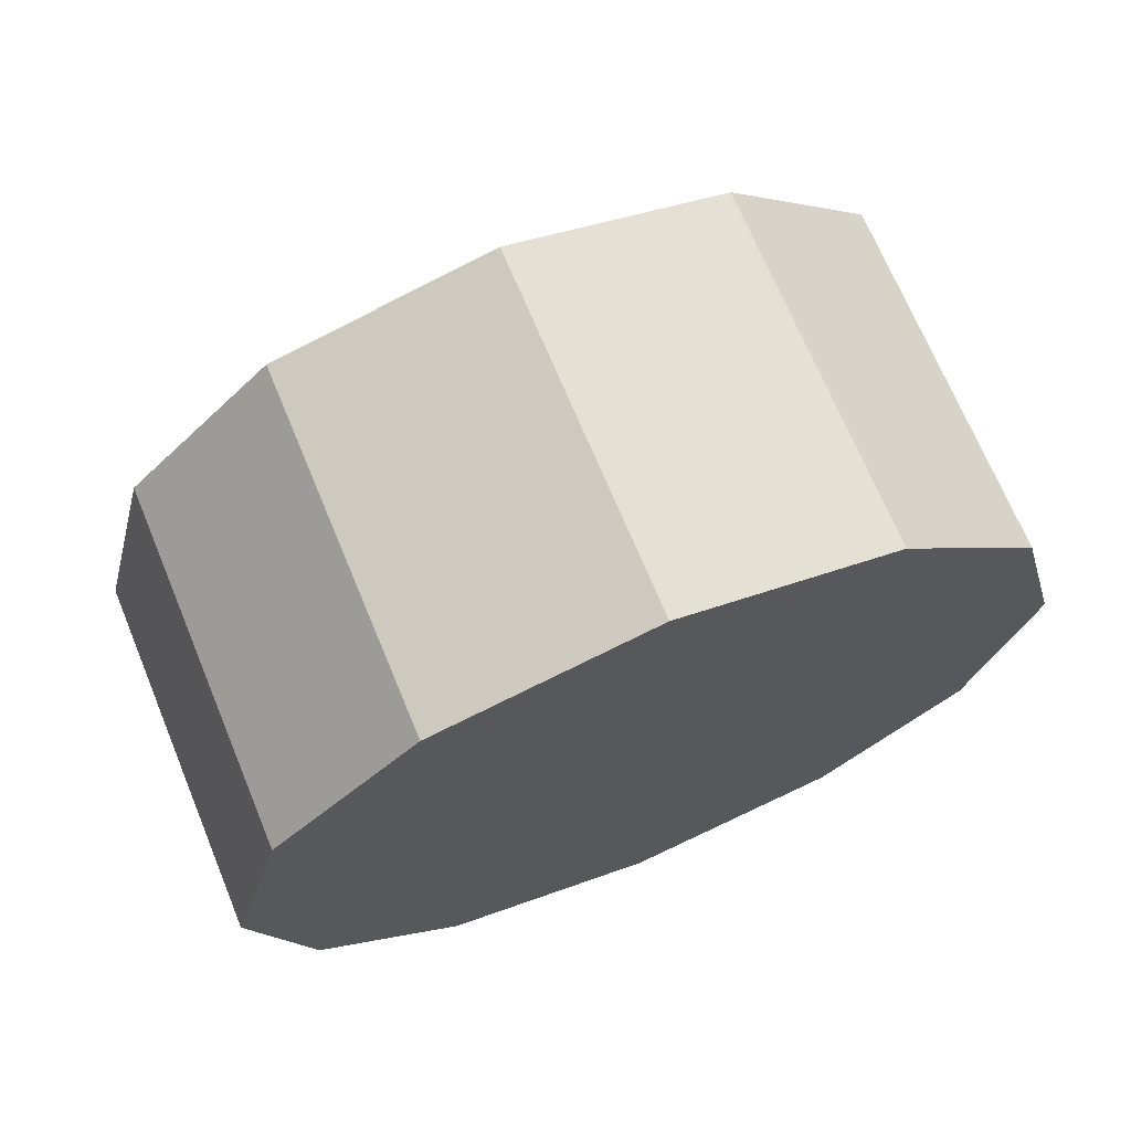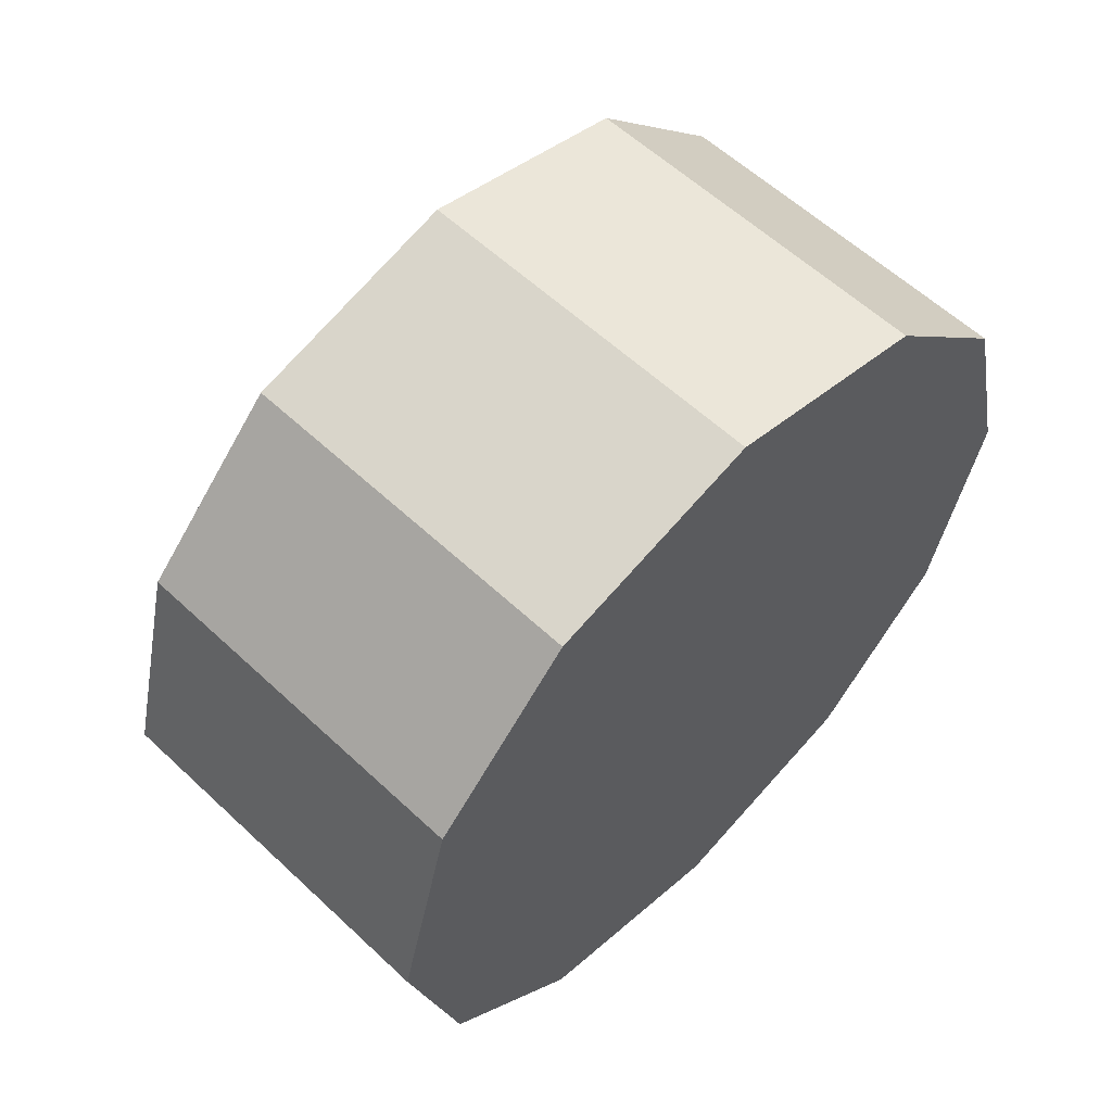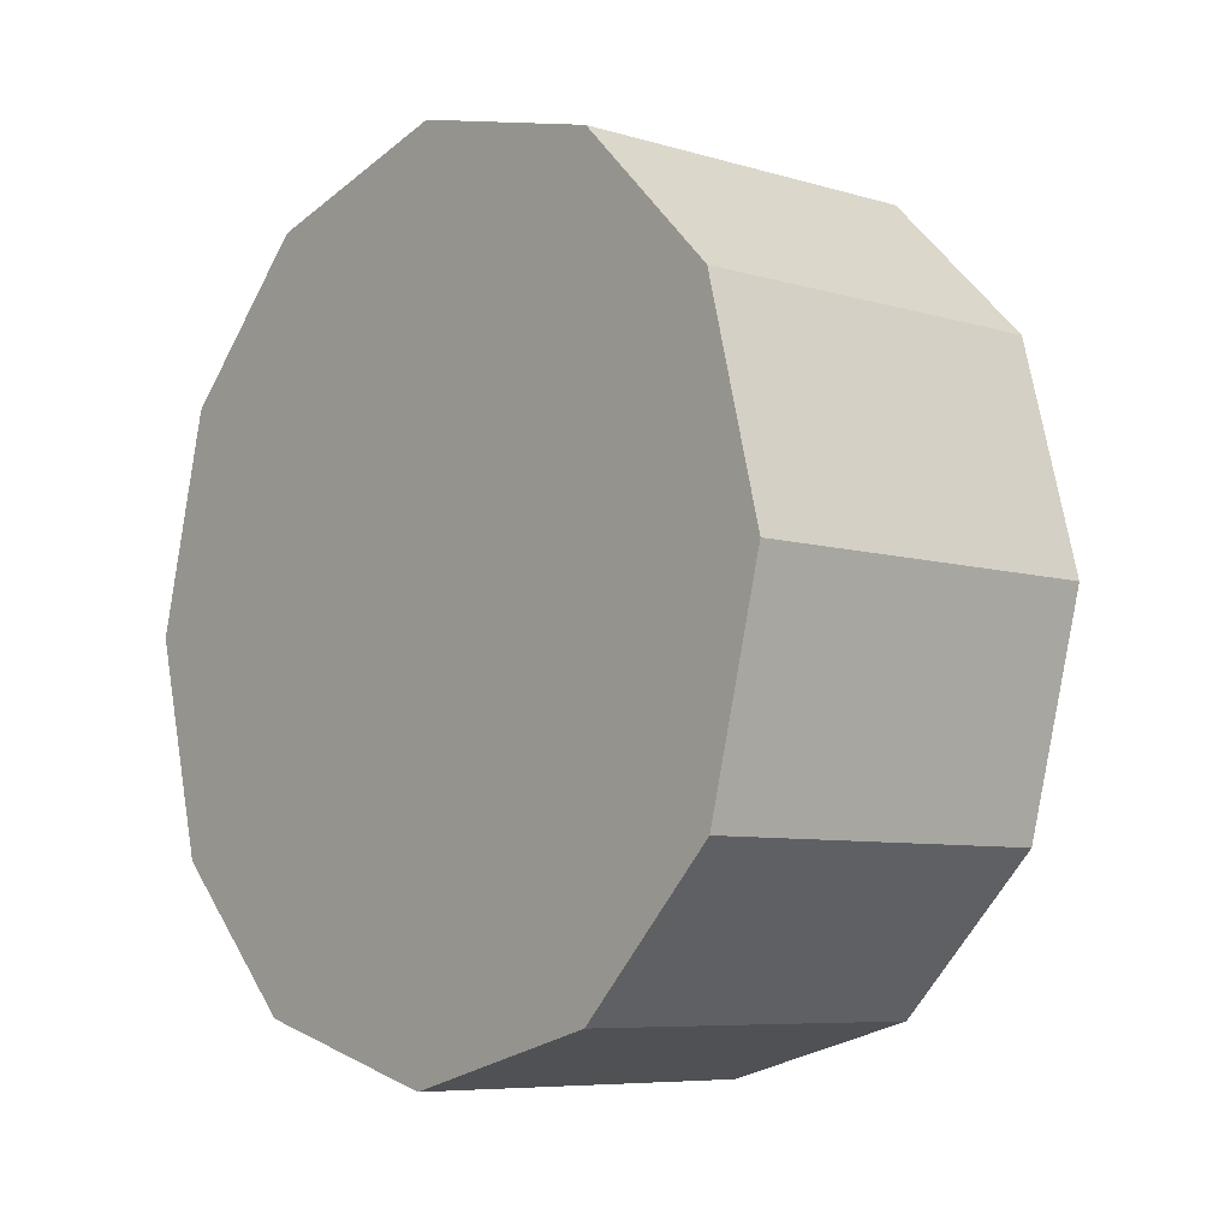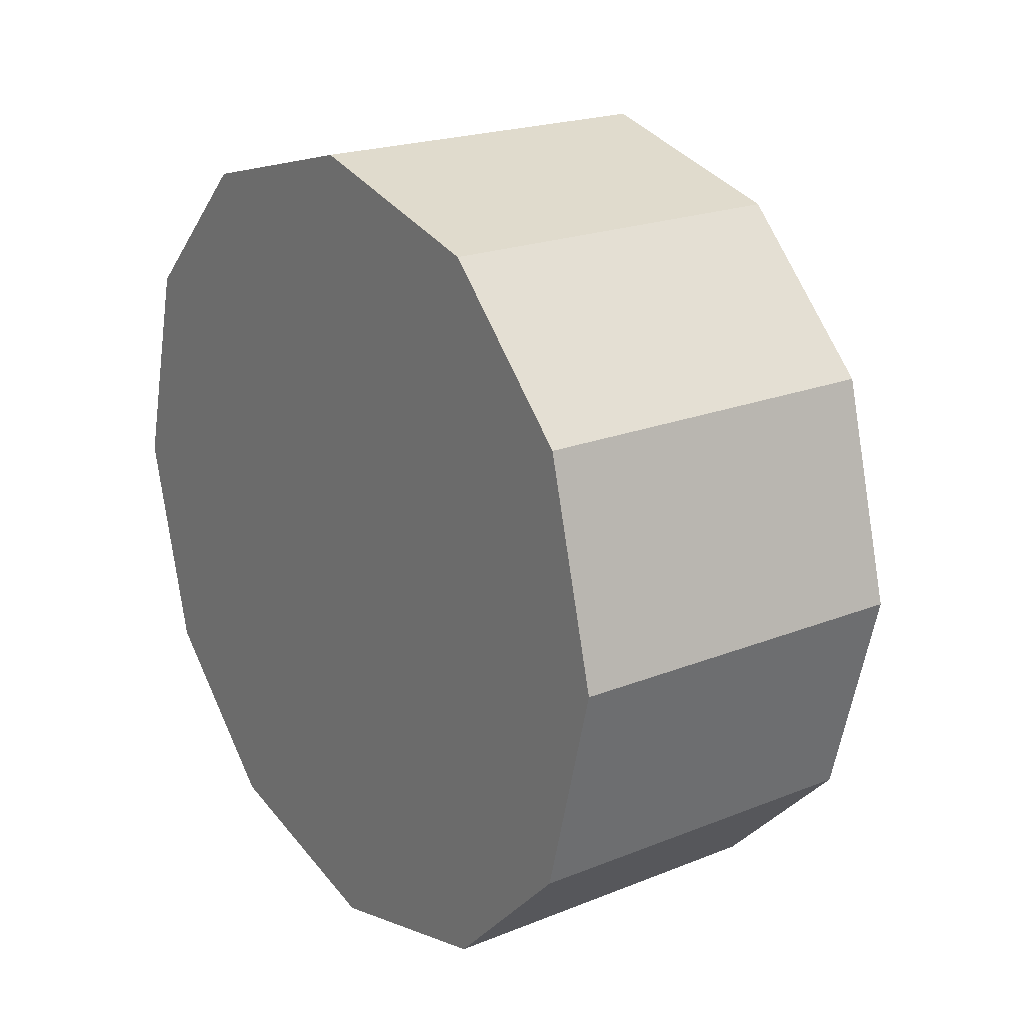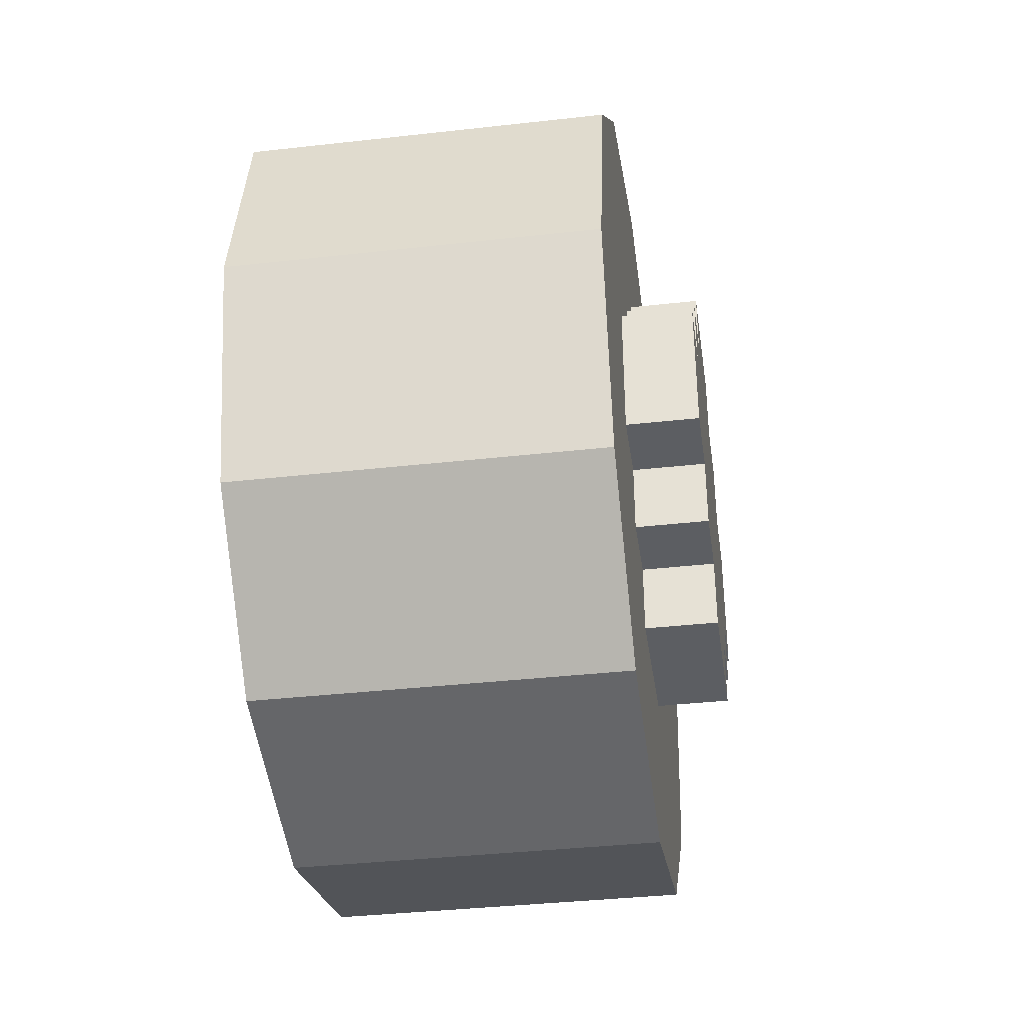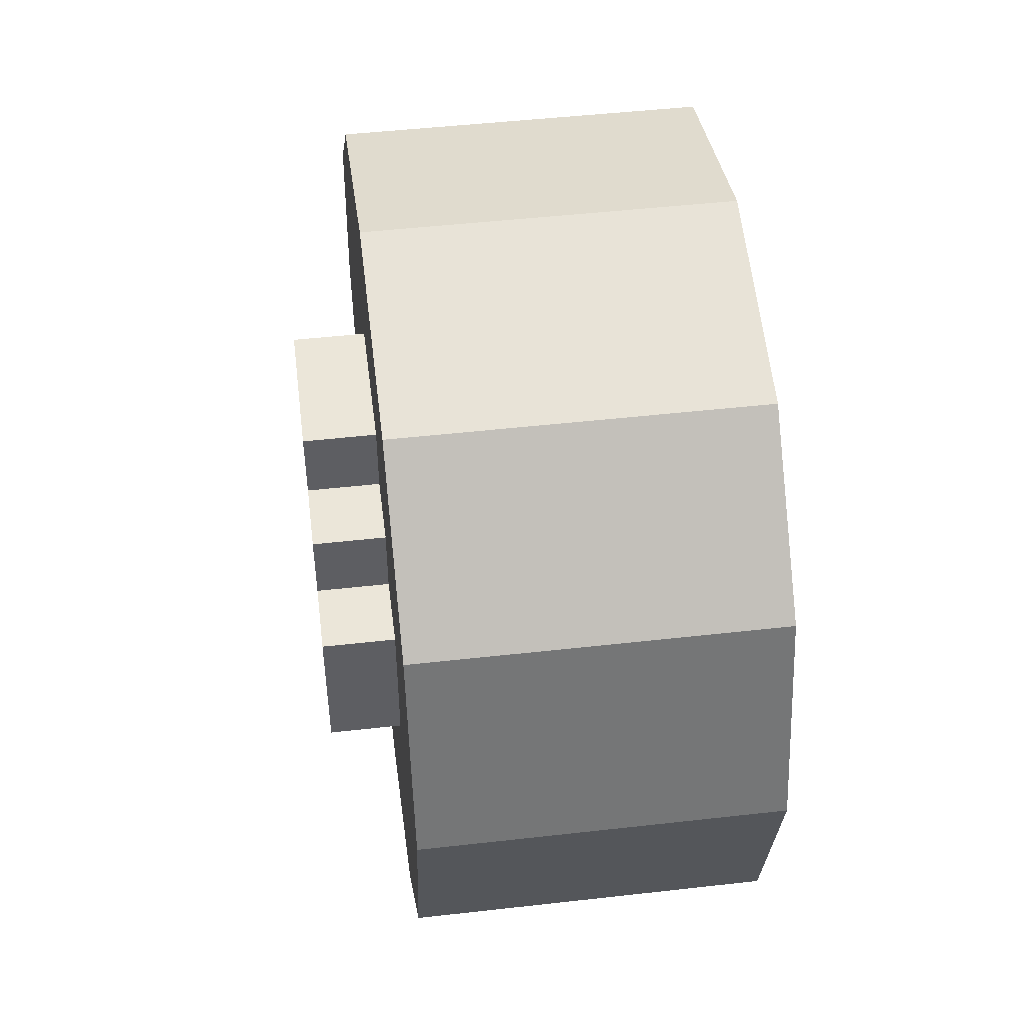
<metadata>
{"format":"obj","ext":"obj","renderer":"f3d","projection":"perspective","resolution":1024,"background":"white","views":[{"elev":69.9,"azim":67.5,"up":"+Z"},{"elev":58.6,"azim":44.0,"up":"+Y"},{"elev":-7.2,"azim":139.5,"up":"+Y"},{"elev":20.8,"azim":144.2,"up":"+Y"},{"elev":-37.5,"azim":-171.8,"up":"+Y"},{"elev":48.5,"azim":-7.2,"up":"+Z"}]}
</metadata>
<code>
g black_bullet_car_wheel_mesh
v 0.05907 0.5081 0
v -0.3801 0.4392 0.2635
v -0.3801 0.5081 0
v 0.05907 0.4392 0.2635
v 0.05907 0.4392 -0.2635
v -0.3801 0.2635 -0.4392
v 0.05907 0.2635 -0.4392
v -0.3801 0.4392 -0.2635
v 0.05907 0.2635 0.4392
v -0.3801 0.4392 0.2635
v 0.05907 0.4392 0.2635
v -0.3801 0.2635 0.4392
v -0.3801 -0.5081 -0
v 0.05907 -0.4392 0.2635
v 0.05907 -0.5081 -0
v -0.3801 -0.4392 0.2635
v -0.3801 -0.4392 -0.2635
v 0.05907 -0.2635 -0.4392
v -0.3801 -0.2635 -0.4392
v 0.05907 -0.4392 -0.2635
v -0.3801 -0.2635 0.4392
v 0.05907 -0.4392 0.2635
v -0.3801 -0.4392 0.2635
v 0.05907 -0.2635 0.4392
v -0.3801 -0 0.5081
v 0.05907 0.2635 0.4392
v 0.05907 0 0.5081
v -0.3801 0.2635 0.4392
v -0.3801 -0 -0.5081
v 0.05907 -0.2635 -0.4392
v 0.05907 0 -0.5081
v -0.3801 -0.2635 -0.4392
v 0.05907 0.4392 -0.2635
v 0.05907 -0 -0
v 0.05907 0.5081 0
v 0.05907 0.2635 -0.4392
v 0.05907 0.4392 0.2635
v 0.05907 0.2635 0.4392
v 0.05907 0 0.5081
v 0.05907 0 -0.5081
v 0.05907 -0.2635 -0.4392
v 0.05907 -0.4392 -0.2635
v 0.05907 -0.5081 -0
v 0.05907 -0.4392 0.2635
v 0.05907 -0.2635 0.4392
v -0.3801 0.4392 0.2635
v -0.3801 -0 -0
v -0.3801 0.5081 0
v -0.3801 0.2635 0.4392
v -0.3801 0.4392 -0.2635
v -0.3801 0.2635 -0.4392
v -0.3801 -0 -0.5081
v -0.3801 -0.2635 -0.4392
v -0.3801 -0.4392 -0.2635
v -0.3801 -0.5081 -0
v -0.3801 -0.4392 0.2635
v -0.3801 -0.2635 0.4392
v -0.3801 -0 0.5081
v -0.4679 0.2635 -0.08783
v -0.3801 0.2635 0.08783
v -0.4679 0.2635 0.08783
v -0.3801 0.2635 -0.08783
v -0.4679 0.1757 -0.1757
v -0.3801 0.1757 -0.08783
v -0.4679 0.1757 -0.08783
v -0.3801 0.1757 -0.1757
v -0.4679 0.1757 0.08783
v -0.3801 0.1757 0.1757
v -0.4679 0.1757 0.1757
v -0.3801 0.1757 0.08783
v -0.4679 0.08783 -0.2635
v -0.3801 0.08783 -0.1757
v -0.4679 0.08783 -0.1757
v -0.3801 0.08783 -0.2635
v -0.4679 0.08783 0.1757
v -0.3801 0.08783 0.2635
v -0.4679 0.08783 0.2635
v -0.3801 0.08783 0.1757
v -0.3801 -0.2635 -0.08783
v -0.4679 -0.2635 0.08783
v -0.3801 -0.2635 0.08783
v -0.4679 -0.2635 -0.08783
v -0.3801 -0.08783 -0.2635
v -0.4679 -0.08783 -0.1757
v -0.3801 -0.08783 -0.1757
v -0.4679 -0.08783 -0.2635
v -0.3801 -0.08783 0.1757
v -0.4679 -0.08783 0.2635
v -0.3801 -0.08783 0.2635
v -0.4679 -0.08783 0.1757
v -0.3801 -0.1757 -0.1757
v -0.4679 -0.1757 -0.08783
v -0.3801 -0.1757 -0.08783
v -0.4679 -0.1757 -0.1757
v -0.3801 -0.1757 0.08783
v -0.4679 -0.1757 0.1757
v -0.3801 -0.1757 0.1757
v -0.4679 -0.1757 0.08783
v -0.3801 -0.08783 0.2635
v -0.4679 0.08783 0.2635
v -0.3801 0.08783 0.2635
v -0.4679 -0.08783 0.2635
v -0.3801 0.1757 0.08783
v -0.4679 0.2635 0.08783
v -0.3801 0.2635 0.08783
v -0.4679 0.1757 0.08783
v -0.3801 0.08783 0.1757
v -0.4679 0.1757 0.1757
v -0.3801 0.1757 0.1757
v -0.4679 0.08783 0.1757
v -0.3801 -0.1757 0.1757
v -0.4679 -0.08783 0.1757
v -0.3801 -0.08783 0.1757
v -0.4679 -0.1757 0.1757
v -0.3801 -0.2635 0.08783
v -0.4679 -0.1757 0.08783
v -0.3801 -0.1757 0.08783
v -0.4679 -0.2635 0.08783
v -0.3801 0.08783 -0.2635
v -0.4679 -0.08783 -0.2635
v -0.3801 -0.08783 -0.2635
v -0.4679 0.08783 -0.2635
v -0.3801 0.2635 -0.08783
v -0.4679 0.1757 -0.08783
v -0.3801 0.1757 -0.08783
v -0.4679 0.2635 -0.08783
v -0.3801 0.1757 -0.1757
v -0.4679 0.08783 -0.1757
v -0.3801 0.08783 -0.1757
v -0.4679 0.1757 -0.1757
v -0.3801 -0.08783 -0.1757
v -0.4679 -0.1757 -0.1757
v -0.3801 -0.1757 -0.1757
v -0.4679 -0.08783 -0.1757
v -0.3801 -0.1757 -0.08783
v -0.4679 -0.2635 -0.08783
v -0.3801 -0.2635 -0.08783
v -0.4679 -0.1757 -0.08783
v -0.4679 0.1757 -0.08783
v -0.4679 -0 0
v -0.4679 0.08783 -0.1757
v -0.4679 -0.08783 -0.1757
v -0.4679 0.1757 0.08783
v -0.4679 0.08783 0.1757
v -0.4679 -0.08783 0.1757
v -0.4679 -0.1757 0.08783
v -0.4679 -0.1757 -0.08783
v -0.4679 -0.08783 0.2635
v -0.4679 0.08783 0.2635
v -0.4679 -0.2635 -0.08783
v -0.4679 -0.2635 0.08783
v -0.4679 0.2635 0.08783
v -0.4679 0.2635 -0.08783
v -0.4679 0.08783 -0.2635
v -0.4679 -0.08783 -0.2635
v -0.4679 -0.1757 0.1757
v -0.4679 0.1757 0.1757
v -0.4679 -0.1757 -0.1757
v -0.4679 0.1757 -0.1757
v 0.05907 0.4392 -0.2635
v -0.3801 0.5081 0
v -0.3801 0.4392 -0.2635
v 0.05907 0.5081 0
v -0.3801 -0.4392 -0.2635
v 0.05907 -0.5081 -0
v 0.05907 -0.4392 -0.2635
v -0.3801 -0.5081 -0
v -0.3801 -0.2635 0.4392
v 0.05907 0 0.5081
v 0.05907 -0.2635 0.4392
v -0.3801 -0 0.5081
v -0.3801 0.2635 -0.4392
v 0.05907 0 -0.5081
v 0.05907 0.2635 -0.4392
v -0.3801 -0 -0.5081
g black_bullet_car_wheel_mesh_0
f -173 -174 -175
f -172 -175 -174
f -169 -170 -171
f -168 -171 -170
f -165 -166 -167
f -164 -167 -166
f -161 -162 -163
f -160 -163 -162
f -157 -158 -159
f -156 -159 -158
f -153 -154 -155
f -152 -155 -154
f -149 -150 -151
f -148 -151 -150
f -145 -146 -147
f -144 -147 -146
f -141 -142 -143
f -143 -142 -140
f -139 -142 -141
f -138 -142 -139
f -137 -142 -138
f -140 -142 -136
f -136 -142 -135
f -135 -142 -134
f -134 -142 -133
f -133 -142 -132
f -132 -142 -131
f -131 -142 -137
f -128 -129 -130
f -130 -129 -127
f -126 -129 -128
f -125 -129 -126
f -124 -129 -125
f -123 -129 -124
f -122 -129 -123
f -121 -129 -122
f -120 -129 -121
f -119 -129 -120
f -118 -129 -119
f -127 -129 -118
f -115 -116 -117
f -114 -117 -116
f -111 -112 -113
f -110 -113 -112
f -107 -108 -109
f -106 -109 -108
f -103 -104 -105
f -102 -105 -104
f -99 -100 -101
f -98 -101 -100
f -95 -96 -97
f -94 -97 -96
f -91 -92 -93
f -90 -93 -92
f -87 -88 -89
f -86 -89 -88
f -83 -84 -85
f -82 -85 -84
f -79 -80 -81
f -78 -81 -80
f -75 -76 -77
f -74 -77 -76
f -71 -72 -73
f -70 -73 -72
f -67 -68 -69
f -66 -69 -68
f -63 -64 -65
f -62 -65 -64
f -59 -60 -61
f -58 -61 -60
f -55 -56 -57
f -54 -57 -56
f -51 -52 -53
f -50 -53 -52
f -47 -48 -49
f -46 -49 -48
f -43 -44 -45
f -42 -45 -44
f -39 -40 -41
f -38 -41 -40
f -35 -36 -37
f -34 -36 -35
f -37 -36 -33
f -33 -36 -32
f -32 -36 -31
f -31 -36 -30
f -29 -36 -34
f -30 -36 -29
f -31 -28 -32
f -27 -32 -28
f -29 -26 -30
f -25 -30 -26
f -33 -24 -37
f -23 -37 -24
f -35 -22 -34
f -21 -34 -22
f -20 -31 -30
f -19 -33 -32
f -18 -29 -34
f -17 -35 -37
f -14 -15 -16
f -13 -16 -15
f -10 -11 -12
f -9 -12 -11
f -6 -7 -8
f -5 -8 -7
f -2 -3 -4
f -1 -4 -3

</code>
